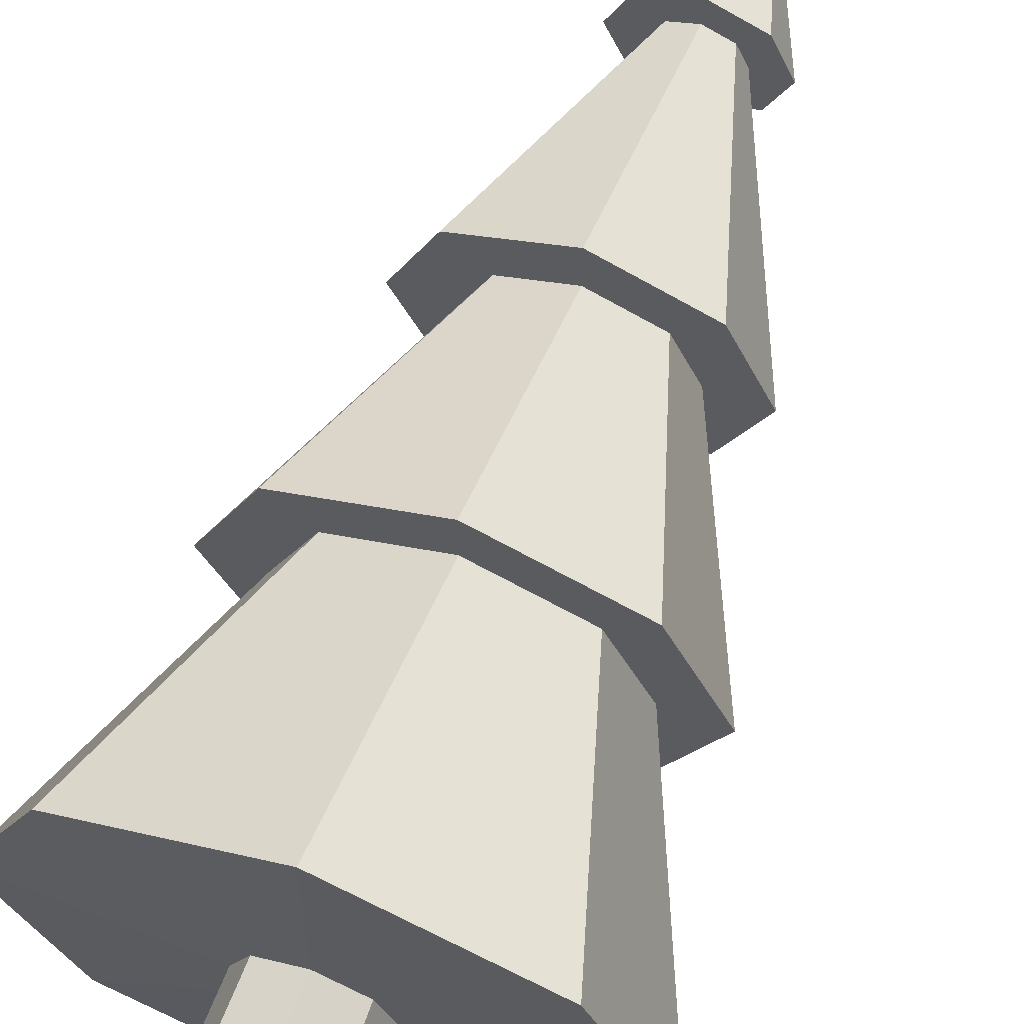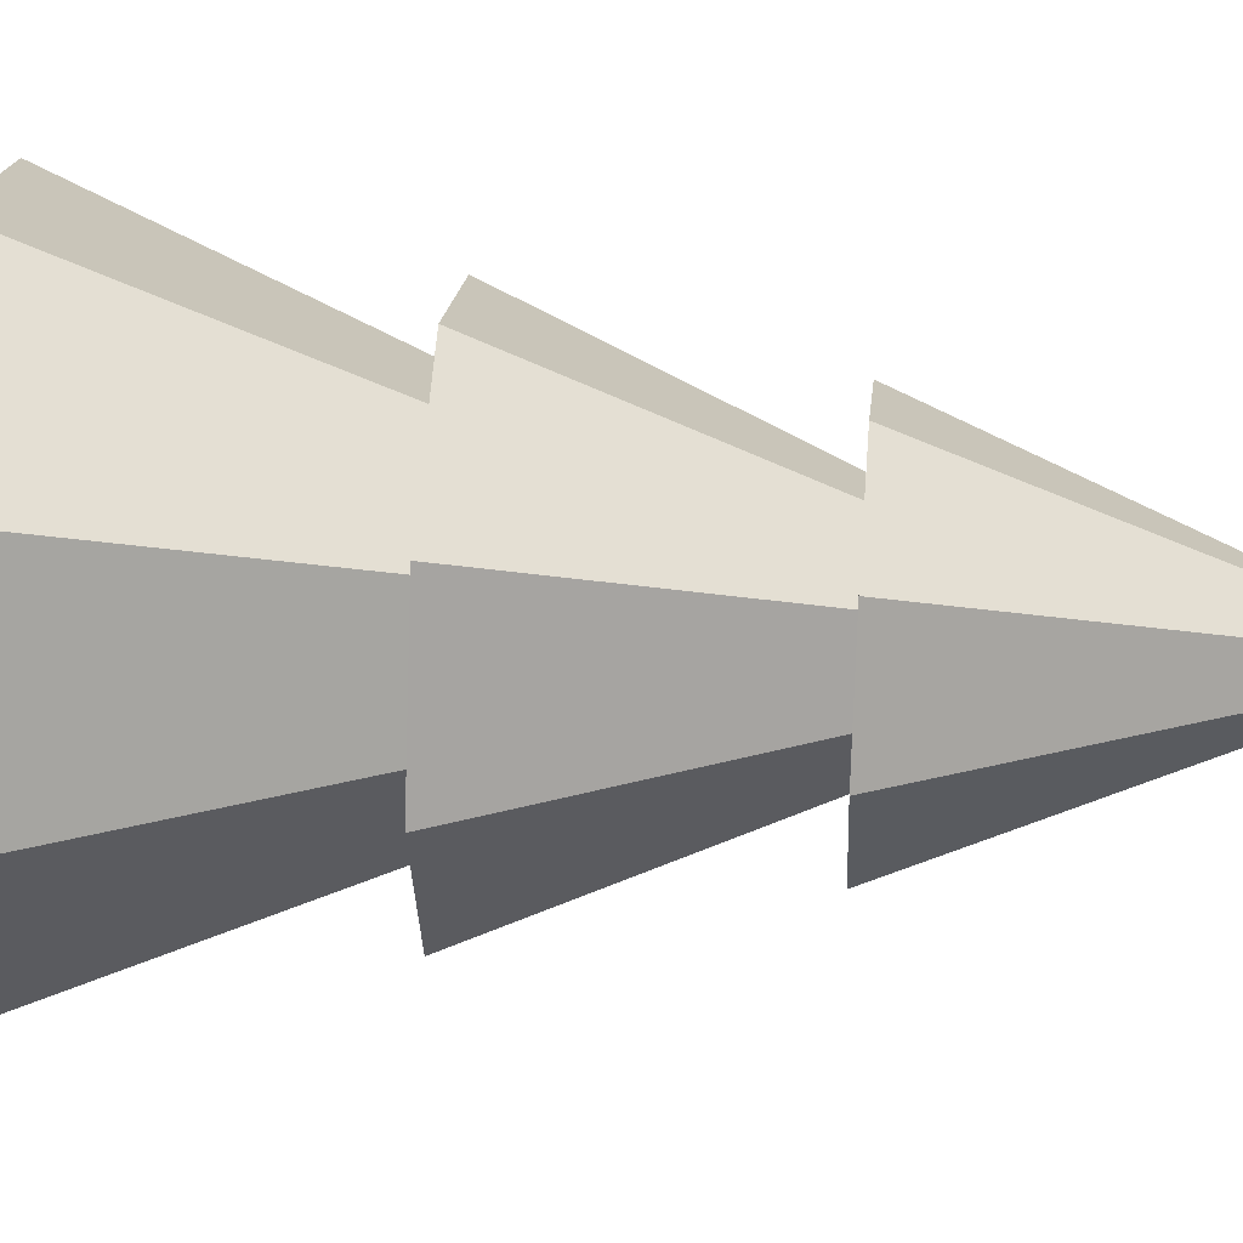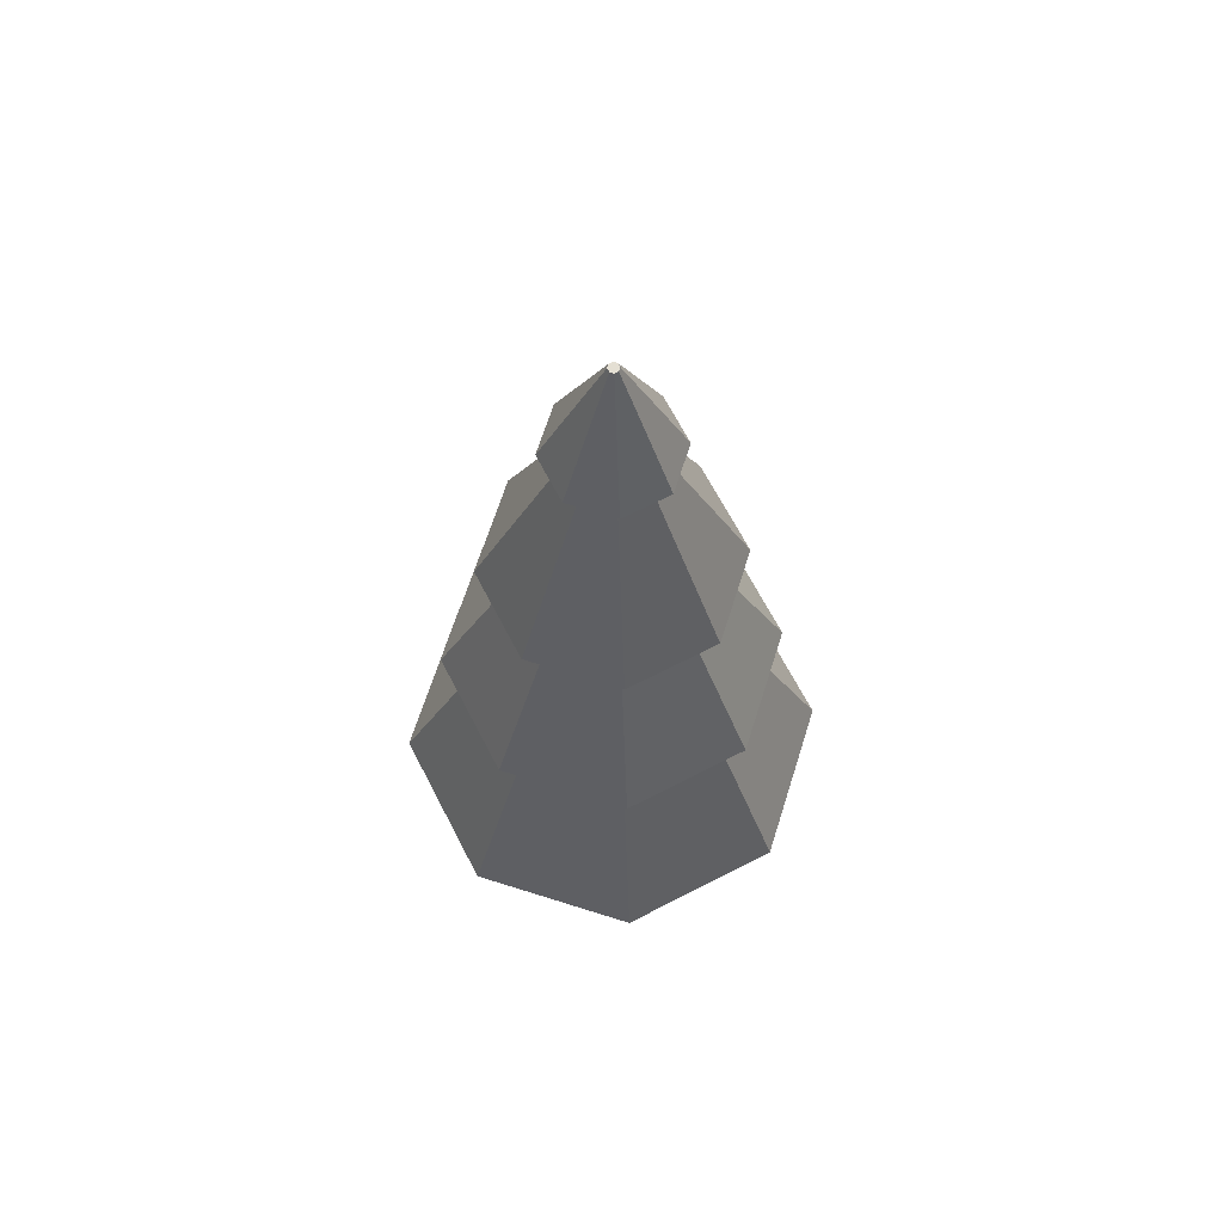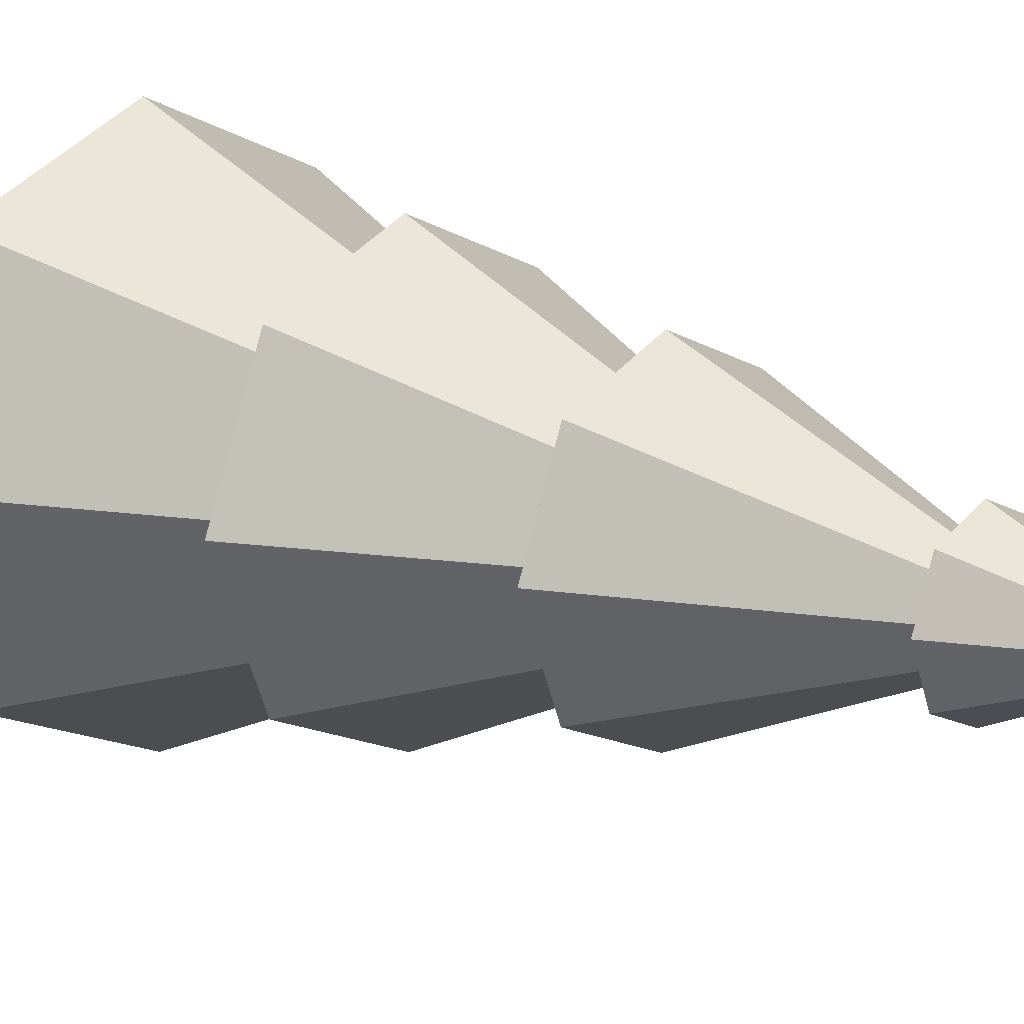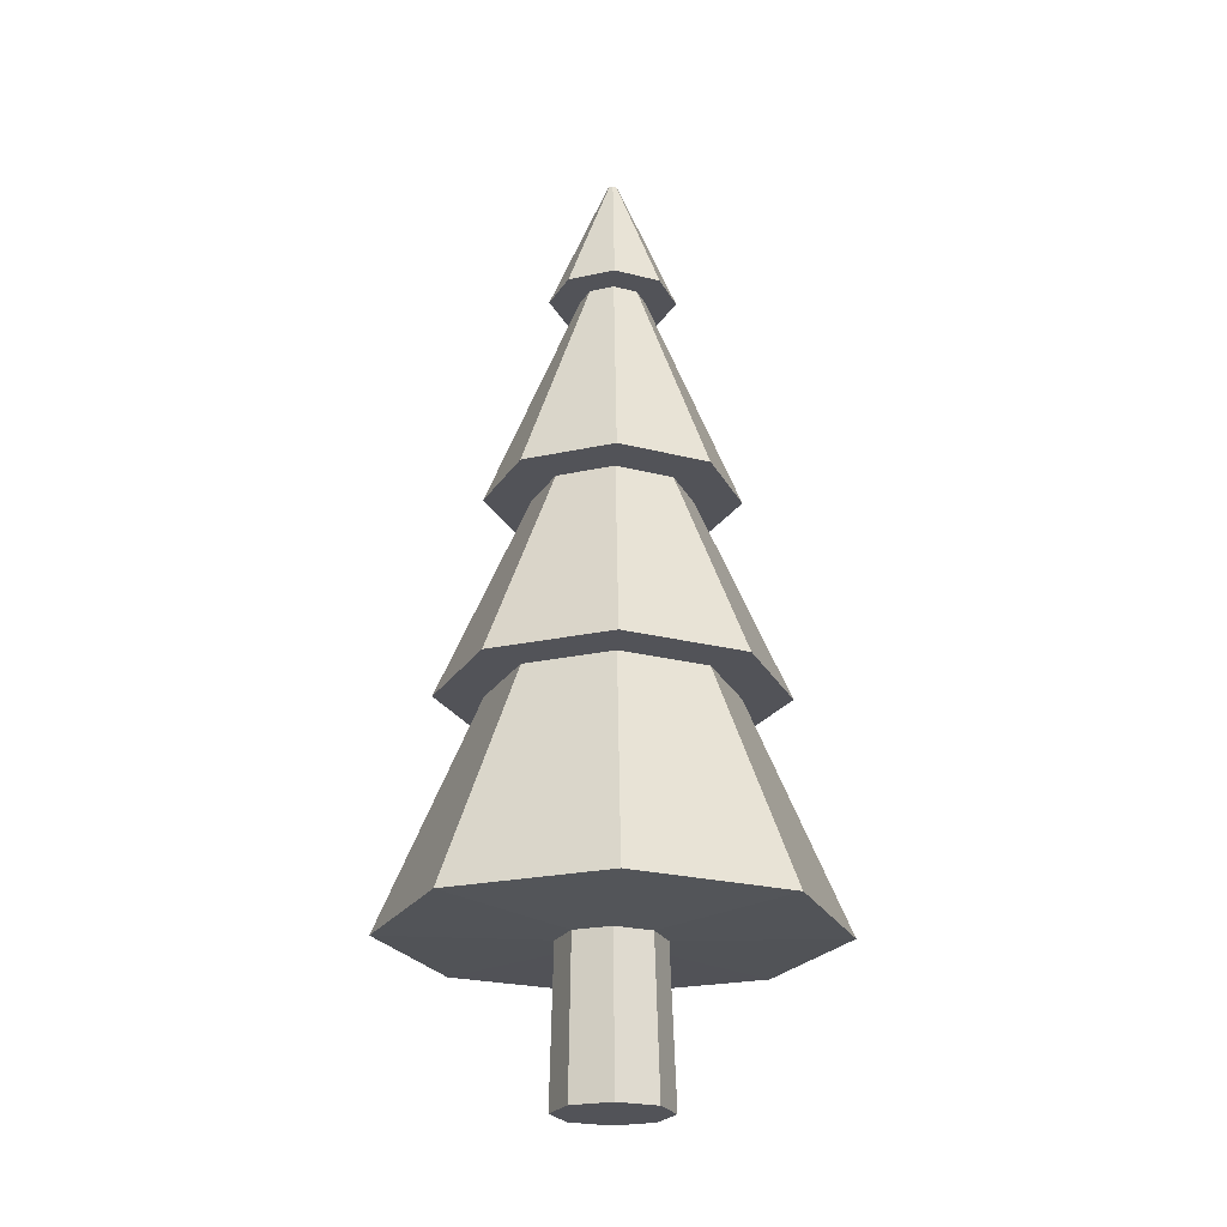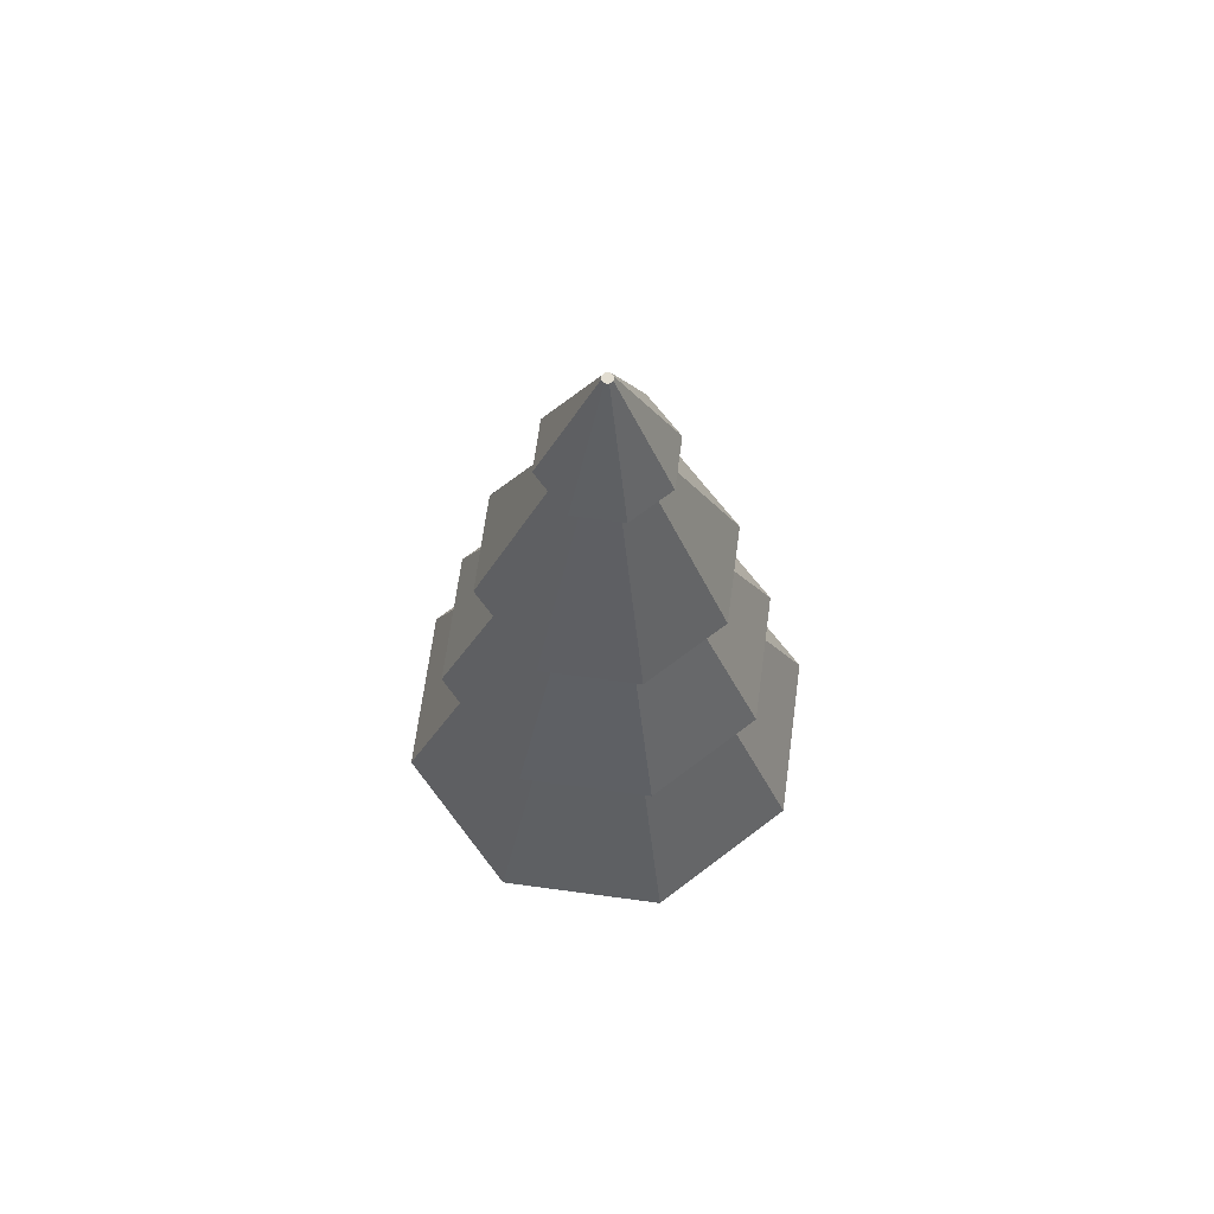
<metadata>
{"format":"obj","ext":"obj","renderer":"f3d","projection":"perspective","resolution":1024,"background":"white","views":[{"elev":65.9,"azim":20.3,"up":"+Z"},{"elev":37.3,"azim":94.8,"up":"+Z"},{"elev":66.7,"azim":-49.9,"up":"+Y"},{"elev":14.4,"azim":131.9,"up":"+Z"},{"elev":-22.7,"azim":43.4,"up":"+Y"},{"elev":68.4,"azim":-149.8,"up":"+Y"}]}
</metadata>
<code>
o Cylinder
v -0.000674 -1.114 -0.2645
v 0.002058 3.354 -0.01661
v 0.1875 -1.114 -0.1865
v 0.01923 3.354 -0.009494
v 0.2655 -1.114 0.001695
v 0.02634 3.354 0.00768
v 0.1875 -1.114 0.1899
v 0.01923 3.354 0.02485
v -0.000674 -1.114 0.2679
v 0.002058 3.354 0.03197
v -0.1889 -1.114 0.1899
v -0.01511 3.354 0.02485
v -0.2669 -1.114 0.001695
v -0.02223 3.354 0.00768
v -0.1889 -1.114 -0.1865
v -0.01511 3.354 -0.009494
v 0.001672 2.716 -0.1503
v 0.1124 2.716 -0.1045
v 0.1582 2.716 0.00624
v 0.1124 2.716 0.1169
v 0.001672 2.716 0.1628
v -0.109 2.716 0.1169
v -0.1549 2.716 0.00624
v -0.109 2.716 -0.1045
v 0.2647 1.673 -0.2597
v 0.3739 1.673 0.003885
v 0.2647 1.673 0.2675
v 0.001041 1.673 0.3767
v -0.2626 1.673 0.2675
v -0.3718 1.673 0.003885
v -0.2626 1.673 -0.2597
v 0.001041 1.673 -0.3689
v 0.4048 0.7136 -0.4026
v 0.5722 0.7136 0.001719
v 0.4048 0.7136 0.406
v 0.000461 0.7136 0.5735
v -0.4039 0.7136 0.406
v -0.5713 0.7136 0.001719
v -0.4039 0.7136 -0.4026
v 0.000461 0.7136 -0.5701
v 0.172 -0.3858 -0.1625
v 0.2434 -0.3858 0.01001
v 0.172 -0.3858 0.1825
v -0.00048 -0.3858 0.2539
v -0.1729 -0.3858 0.1825
v -0.2444 -0.3858 0.01001
v -0.1729 -0.3858 -0.1625
v -0.00048 -0.3858 -0.2339
v 0.001041 1.673 -0.5905
v 0.4214 1.673 -0.4164
v 0.5954 1.673 0.003885
v 0.4214 1.673 0.4242
v 0.001041 1.673 0.5983
v -0.4193 1.673 0.4242
v -0.5934 1.673 0.003885
v -0.4193 1.673 -0.4164
v 0.001672 2.716 -0.2957
v 0.2152 2.716 -0.2073
v 0.3037 2.716 0.00624
v 0.2152 2.716 0.2198
v 0.001672 2.716 0.3082
v -0.2119 2.716 0.2198
v -0.3003 2.716 0.00624
v -0.2119 2.716 -0.2073
v 0.000461 0.7136 -0.7987
v 0.5664 0.7136 -0.5642
v 0.8008 0.7136 0.001719
v 0.5664 0.7136 0.5677
v 0.00046 0.7136 0.8021
v -0.5655 0.7136 0.5677
v -0.7999 0.7136 0.001719
v -0.5655 0.7136 -0.5642
v -0.000194 -0.3684 -1.034
v 0.7307 -0.3684 -0.7317
v 1.034 -0.3684 -0.000723
v 0.7307 -0.3684 0.7302
v -0.000194 -0.3684 1.033
v -0.7311 -0.3684 0.7302
v -1.034 -0.3684 -0.000724
v -0.7311 -0.3684 -0.7317
v 0.2332 -1.348 -1.044
f 2 58 57
f 4 59 58
f 6 60 59
f 8 61 60
f 61 12 62
f 62 14 63
f 12 10 6
f 63 16 64
f 64 2 57
f 7 11 15
f 56 17 49
f 55 24 56
f 54 23 55
f 53 22 54
f 20 53 52
f 19 52 51
f 18 51 50
f 17 50 49
f 32 66 65
f 25 67 66
f 26 68 67
f 27 69 68
f 69 29 70
f 70 30 71
f 71 31 72
f 72 32 65
f 80 40 73
f 79 39 80
f 78 38 79
f 77 37 78
f 35 77 76
f 34 76 75
f 33 75 74
f 40 74 73
f 48 3 1
f 41 5 3
f 42 7 5
f 43 9 7
f 9 45 11
f 11 46 13
f 13 47 15
f 15 48 1
f 49 25 32
f 50 26 25
f 26 52 27
f 27 53 28
f 53 29 28
f 54 30 29
f 30 56 31
f 31 49 32
f 64 17 24
f 23 64 24
f 62 23 22
f 21 62 22
f 60 21 20
f 19 60 20
f 58 19 18
f 57 18 17
f 72 40 39
f 38 72 39
f 70 38 37
f 36 70 37
f 68 36 35
f 34 68 35
f 66 34 33
f 65 33 40
f 48 74 41
f 41 75 42
f 42 76 43
f 43 77 44
f 77 45 44
f 78 46 45
f 79 47 46
f 80 48 47
f 2 4 58
f 4 6 59
f 6 8 60
f 8 10 61
f 61 10 12
f 62 12 14
f 6 4 14
f 2 16 14
f 14 12 6
f 10 8 6
f 4 2 14
f 63 14 16
f 64 16 2
f 15 1 3
f 3 5 7
f 7 9 11
f 11 13 15
f 15 3 7
f 56 24 17
f 55 23 24
f 54 22 23
f 53 21 22
f 20 21 53
f 19 20 52
f 18 19 51
f 17 18 50
f 32 25 66
f 25 26 67
f 26 27 68
f 27 28 69
f 69 28 29
f 70 29 30
f 71 30 31
f 72 31 32
f 80 39 40
f 79 38 39
f 78 37 38
f 77 36 37
f 35 36 77
f 34 35 76
f 33 34 75
f 40 33 74
f 48 41 3
f 41 42 5
f 42 43 7
f 43 44 9
f 9 44 45
f 11 45 46
f 13 46 47
f 15 47 48
f 49 50 25
f 50 51 26
f 26 51 52
f 27 52 53
f 53 54 29
f 54 55 30
f 30 55 56
f 31 56 49
f 64 57 17
f 23 63 64
f 62 63 23
f 21 61 62
f 60 61 21
f 19 59 60
f 58 59 19
f 57 58 18
f 72 65 40
f 38 71 72
f 70 71 38
f 36 69 70
f 68 69 36
f 34 67 68
f 66 67 34
f 65 66 33
f 48 73 74
f 41 74 75
f 42 75 76
f 43 76 77
f 77 78 45
f 78 79 46
f 79 80 47
f 80 73 48

</code>
